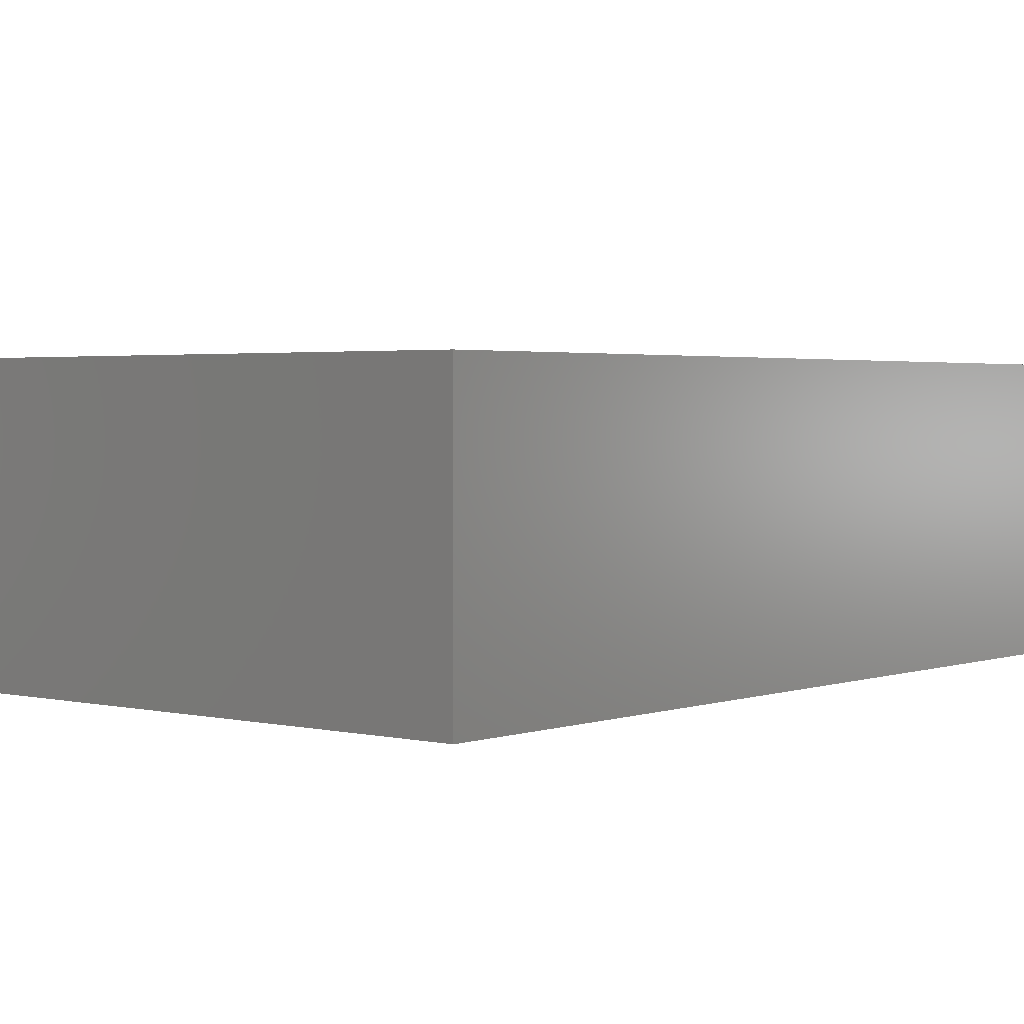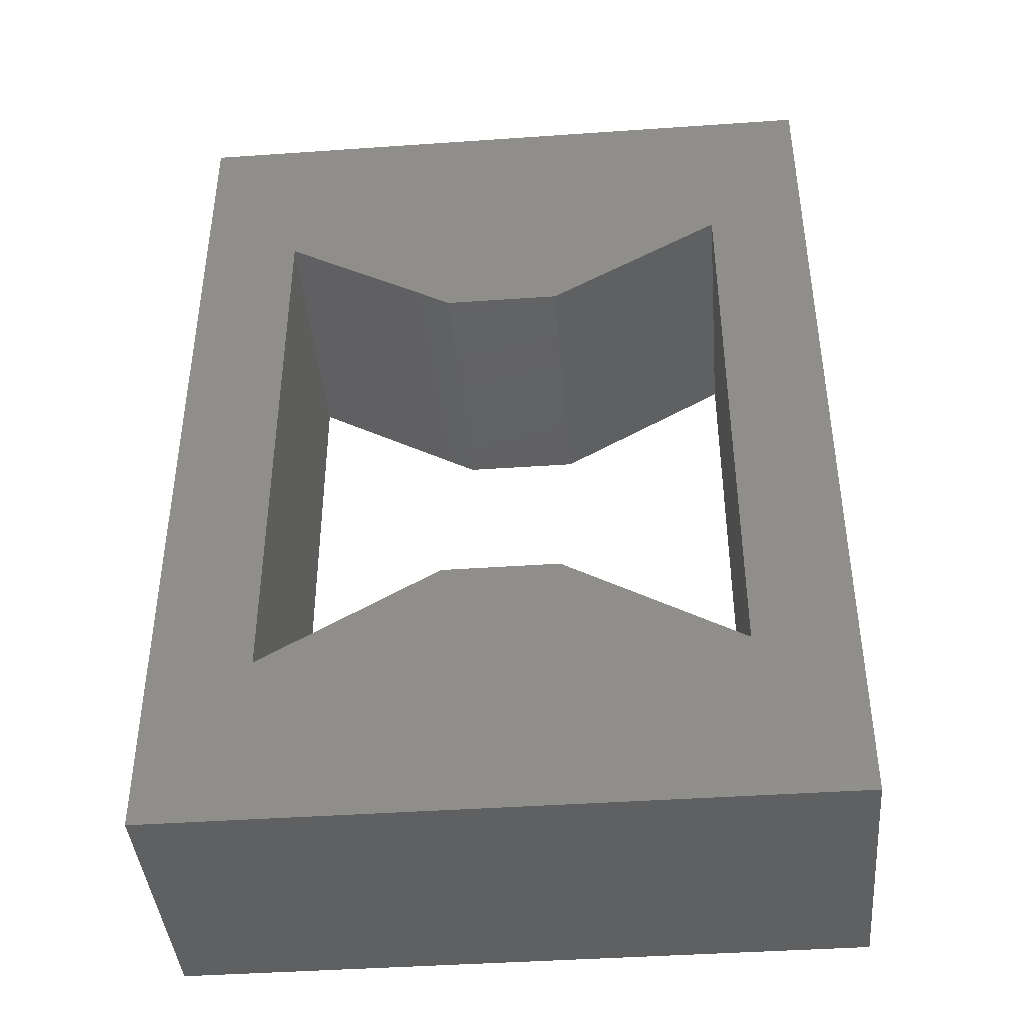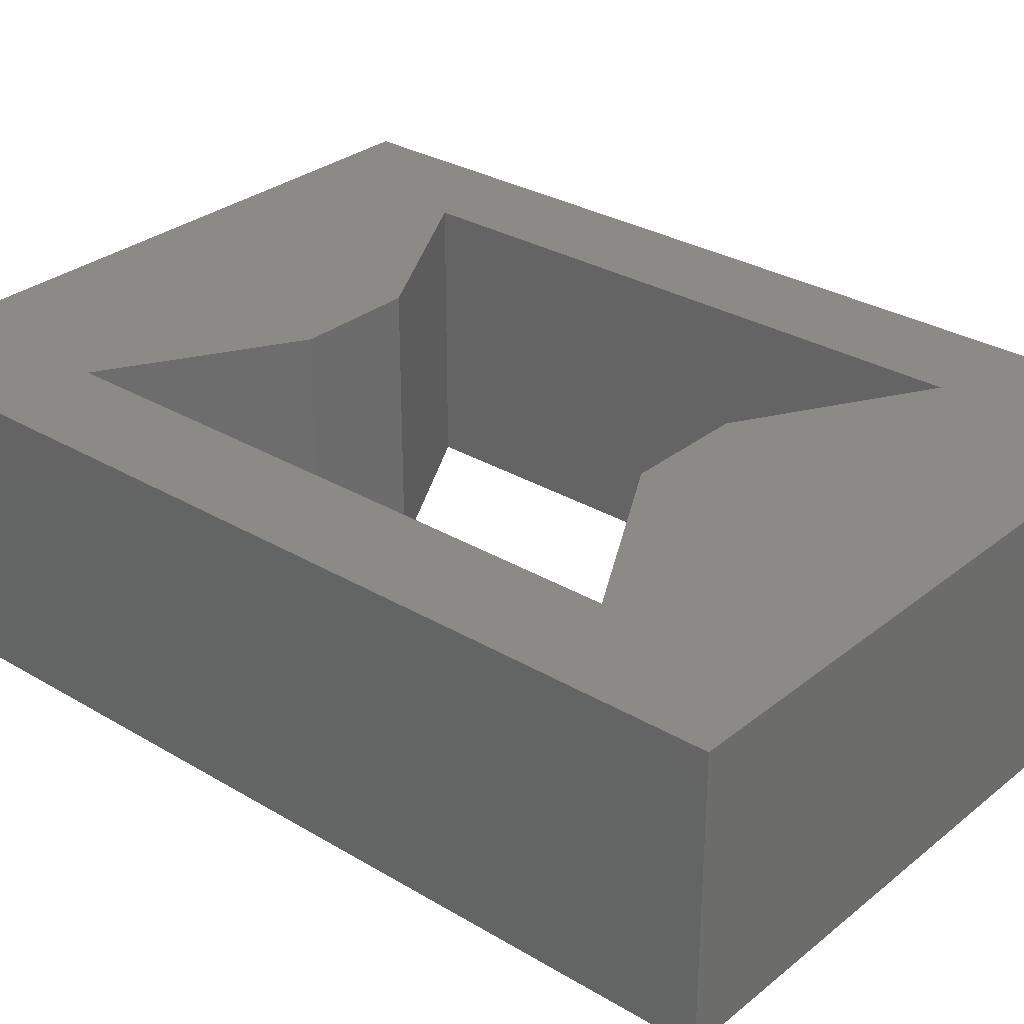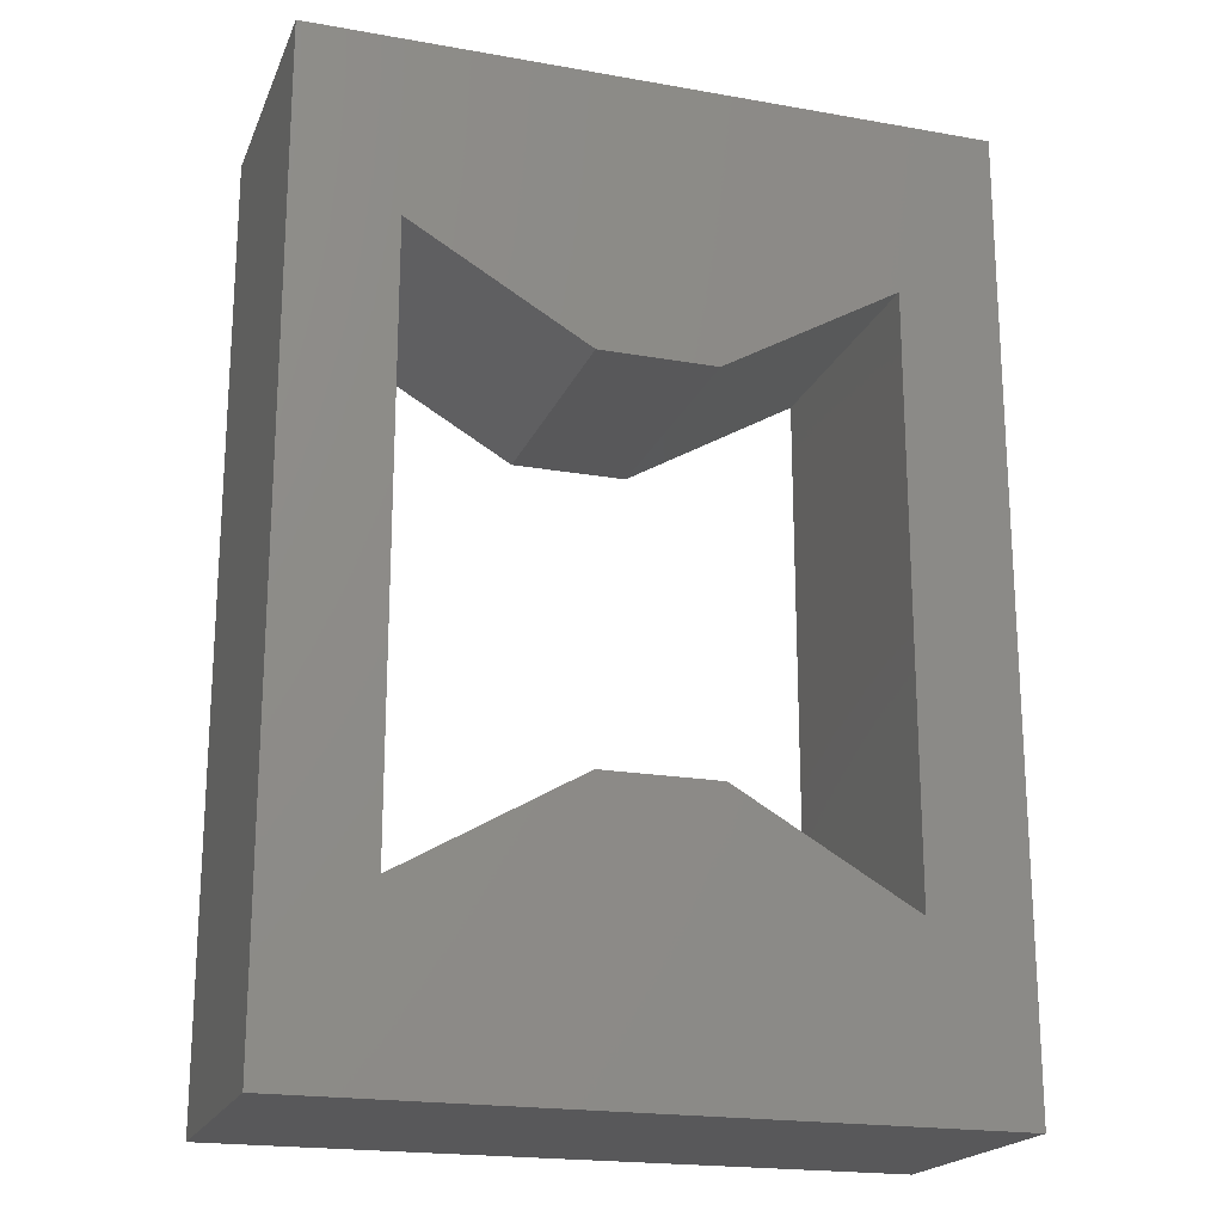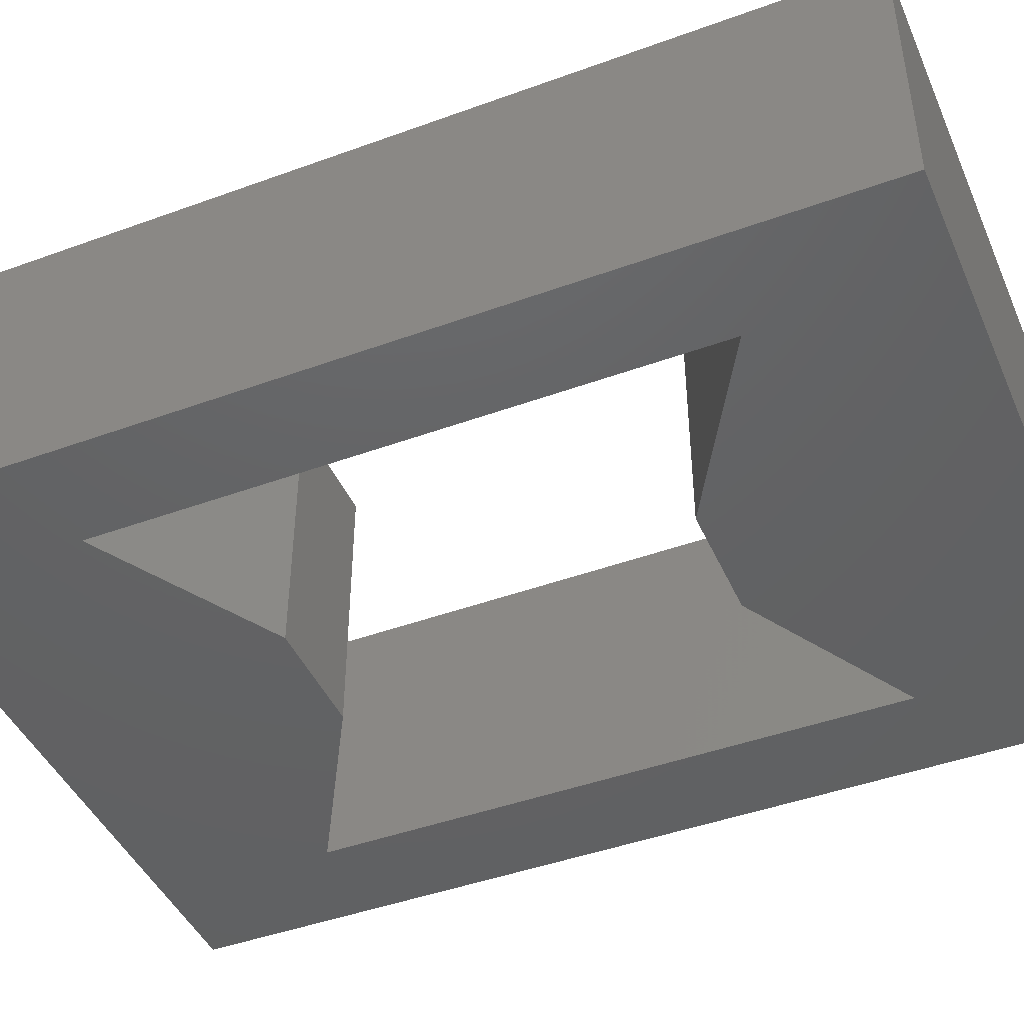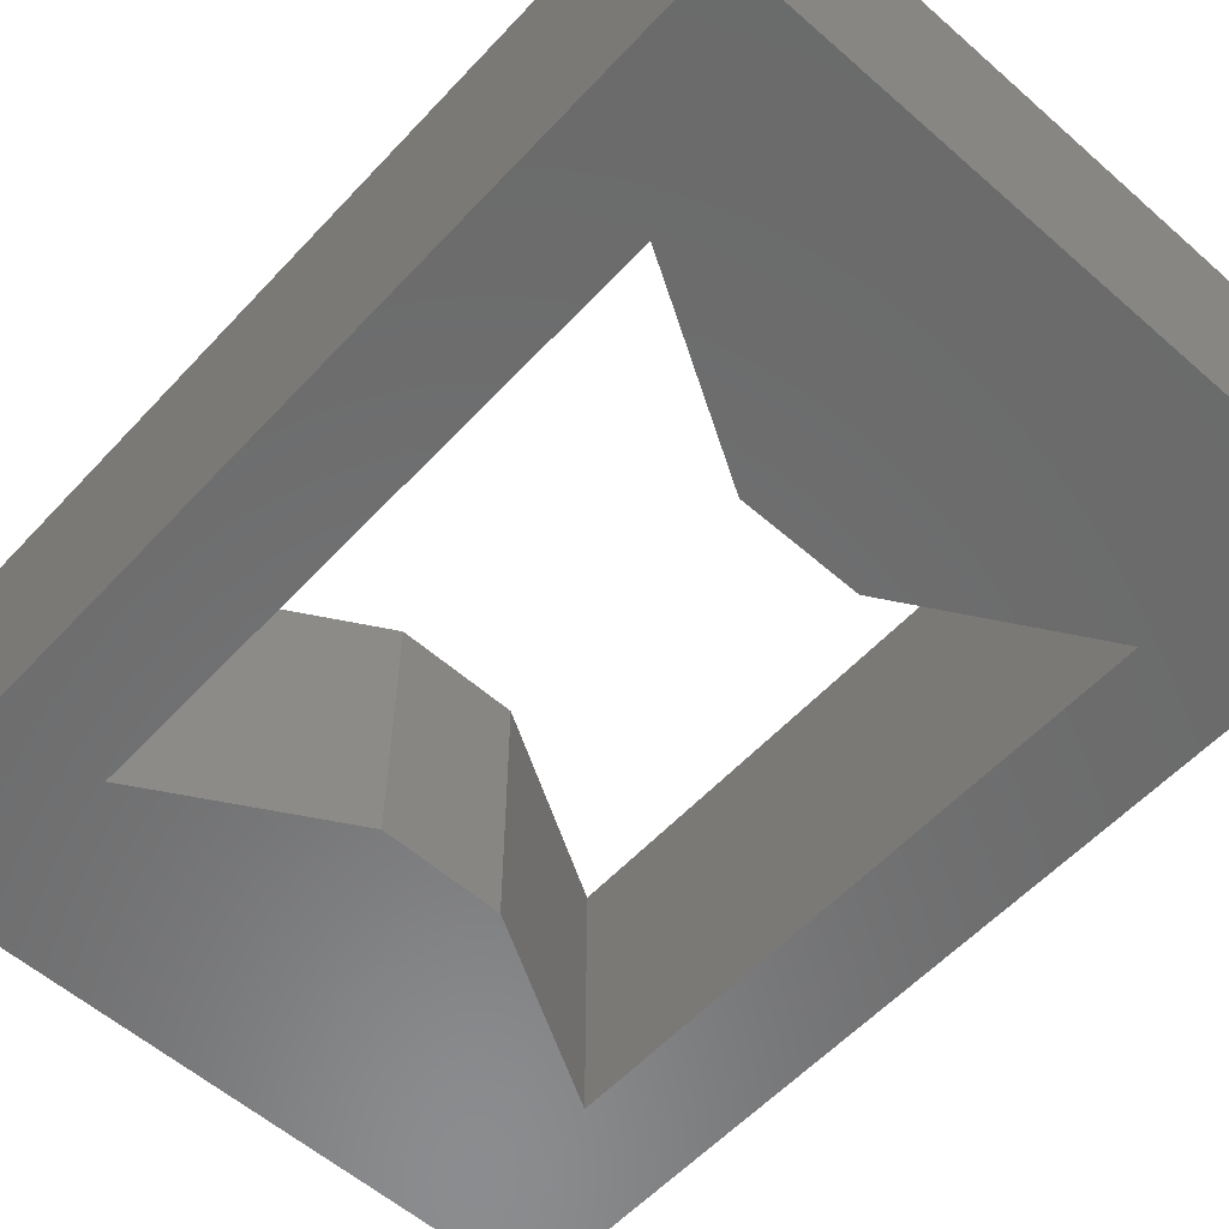
<metadata>
{"format":"stl","ext":"stl","renderer":"f3d","projection":"perspective","resolution":1024,"background":"white","views":[{"elev":2.4,"azim":39.5,"up":"+Y"},{"elev":-41.8,"azim":4.8,"up":"+Z"},{"elev":30.1,"azim":130.9,"up":"+Y"},{"elev":-20.0,"azim":162.0,"up":"+Z"},{"elev":-44.6,"azim":113.0,"up":"+Y"},{"elev":-57.4,"azim":-42.3,"up":"+Y"}]}
</metadata>
<code>
# stl→obj: 32 verts, 48 faces
v 29.33 20 49.23
v 20.67 20 49.23
v 7.5 20 56.83
v 50 20 0
v 42.5 20 13.17
v 50 20 70
v 42.5 20 56.83
v 0 20 70
v 29.33 20 20.77
v 20.67 20 20.77
v 7.5 20 13.17
v 0 20 0
v 50 0 70
v 42.5 0 56.83
v 50 0 0
v 42.5 0 13.17
v 29.33 0 49.23
v 20.67 0 49.23
v 7.5 0 56.83
v 0 0 70
v 7.5 0 13.17
v 0 0 0
v 20.67 0 20.77
v 29.33 0 20.77
v 20.67 -6.939e-15 20.77
v 7.5 -6.939e-15 13.17
v 7.5 -6.939e-15 56.83
v 20.67 -6.939e-15 49.23
v 29.33 -6.939e-15 49.23
v 42.5 -6.939e-15 56.83
v 42.5 -6.939e-15 13.17
v 29.33 -6.939e-15 20.77
f 1 2 3
f 4 5 6
f 6 5 7
f 6 7 8
f 9 5 10
f 10 5 4
f 10 4 11
f 11 4 12
f 11 12 3
f 3 12 8
f 3 8 1
f 1 8 7
f 13 14 15
f 15 14 16
f 17 14 18
f 18 14 13
f 18 13 19
f 19 13 20
f 19 20 21
f 21 20 22
f 21 22 23
f 23 22 15
f 23 15 24
f 24 15 16
f 8 12 20
f 20 12 22
f 6 8 13
f 13 8 20
f 4 6 15
f 15 6 13
f 12 4 22
f 22 4 15
f 9 10 24
f 24 10 23
f 10 11 25
f 25 11 26
f 11 3 21
f 21 3 19
f 3 2 27
f 27 2 28
f 2 1 18
f 18 1 17
f 1 7 29
f 29 7 30
f 7 5 14
f 14 5 16
f 5 9 31
f 31 9 32

</code>
